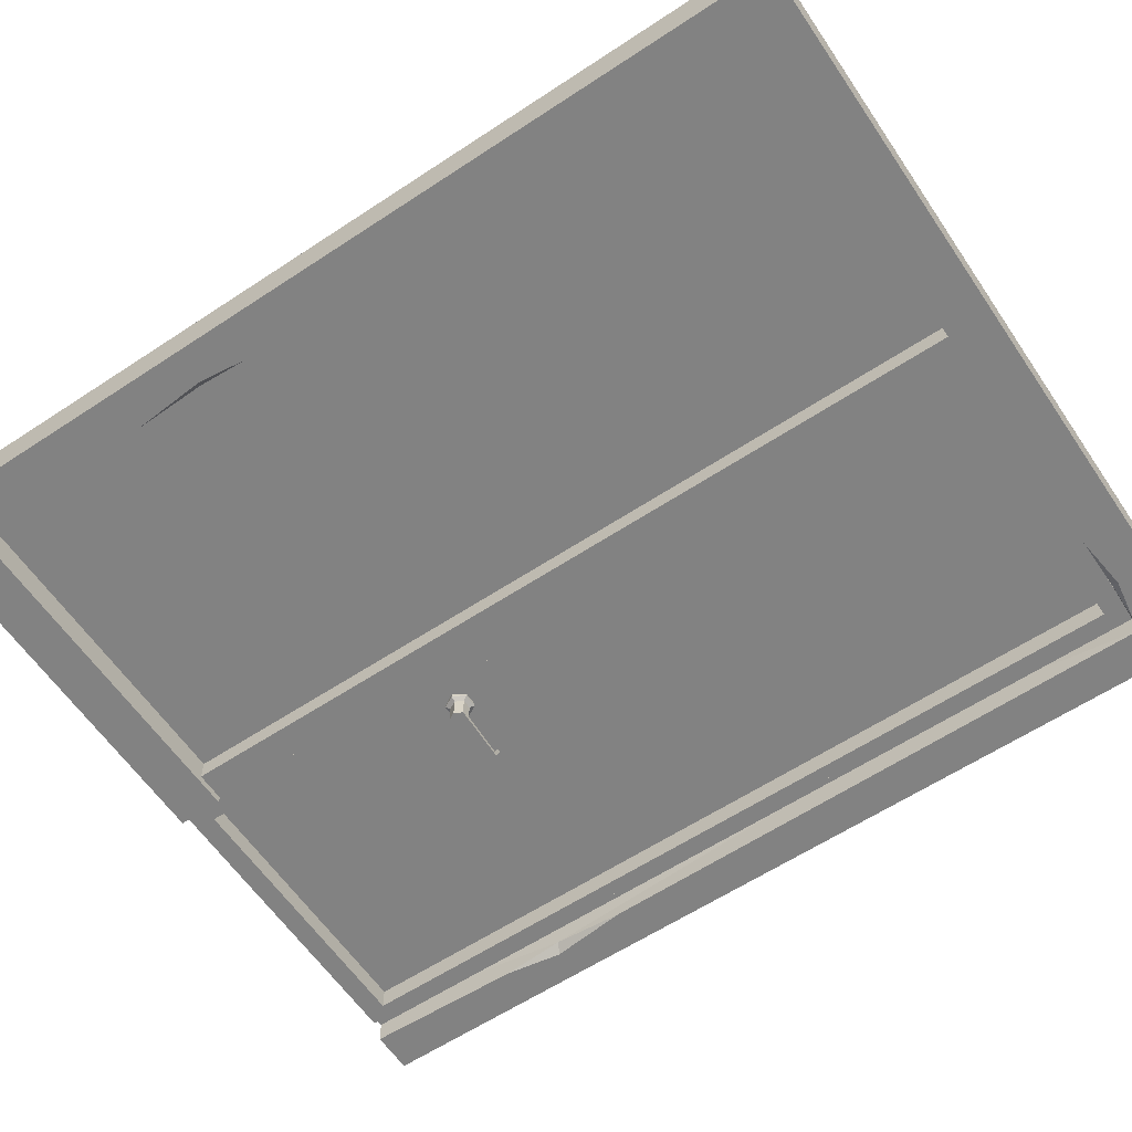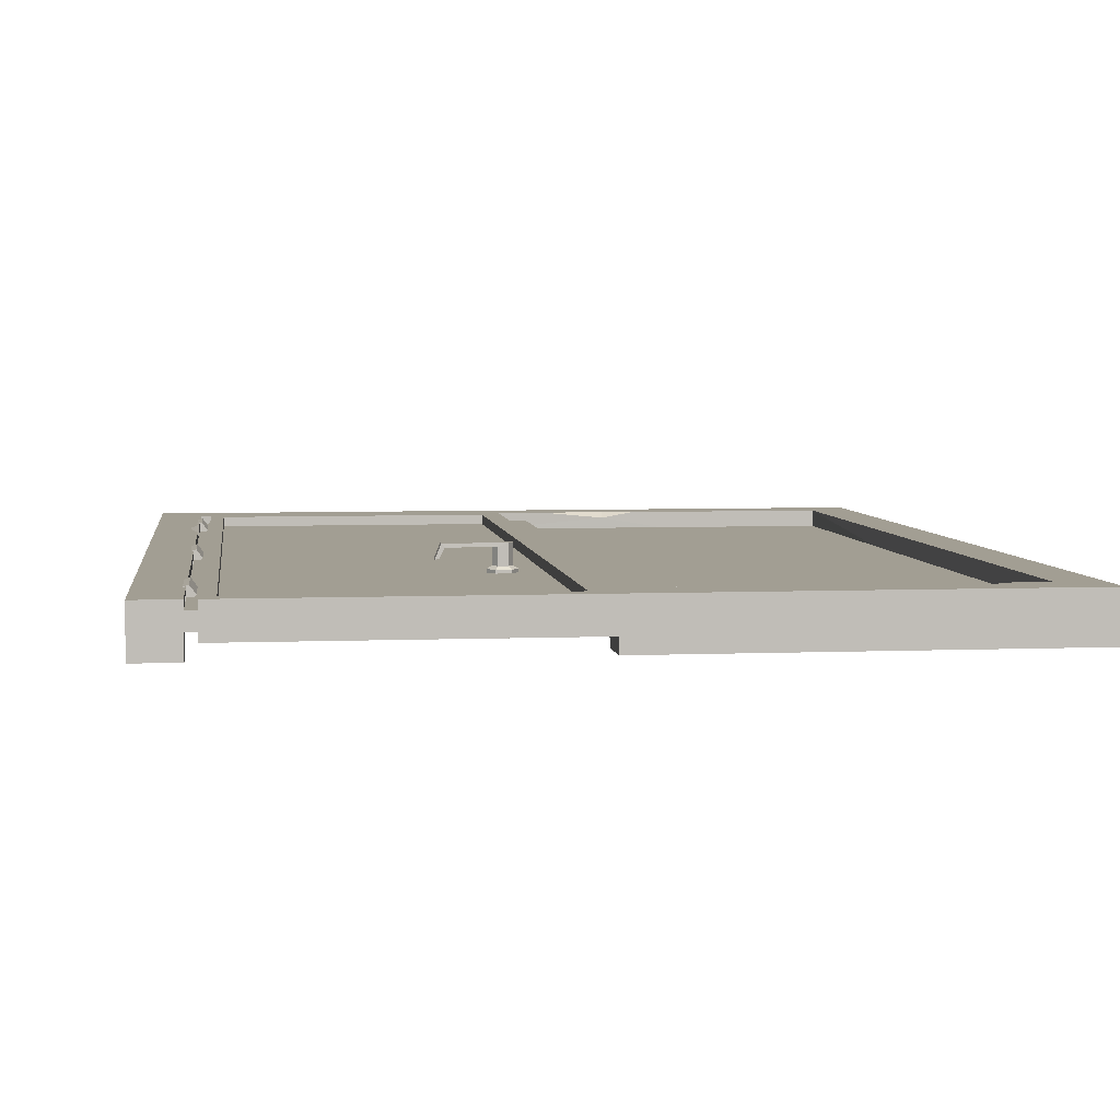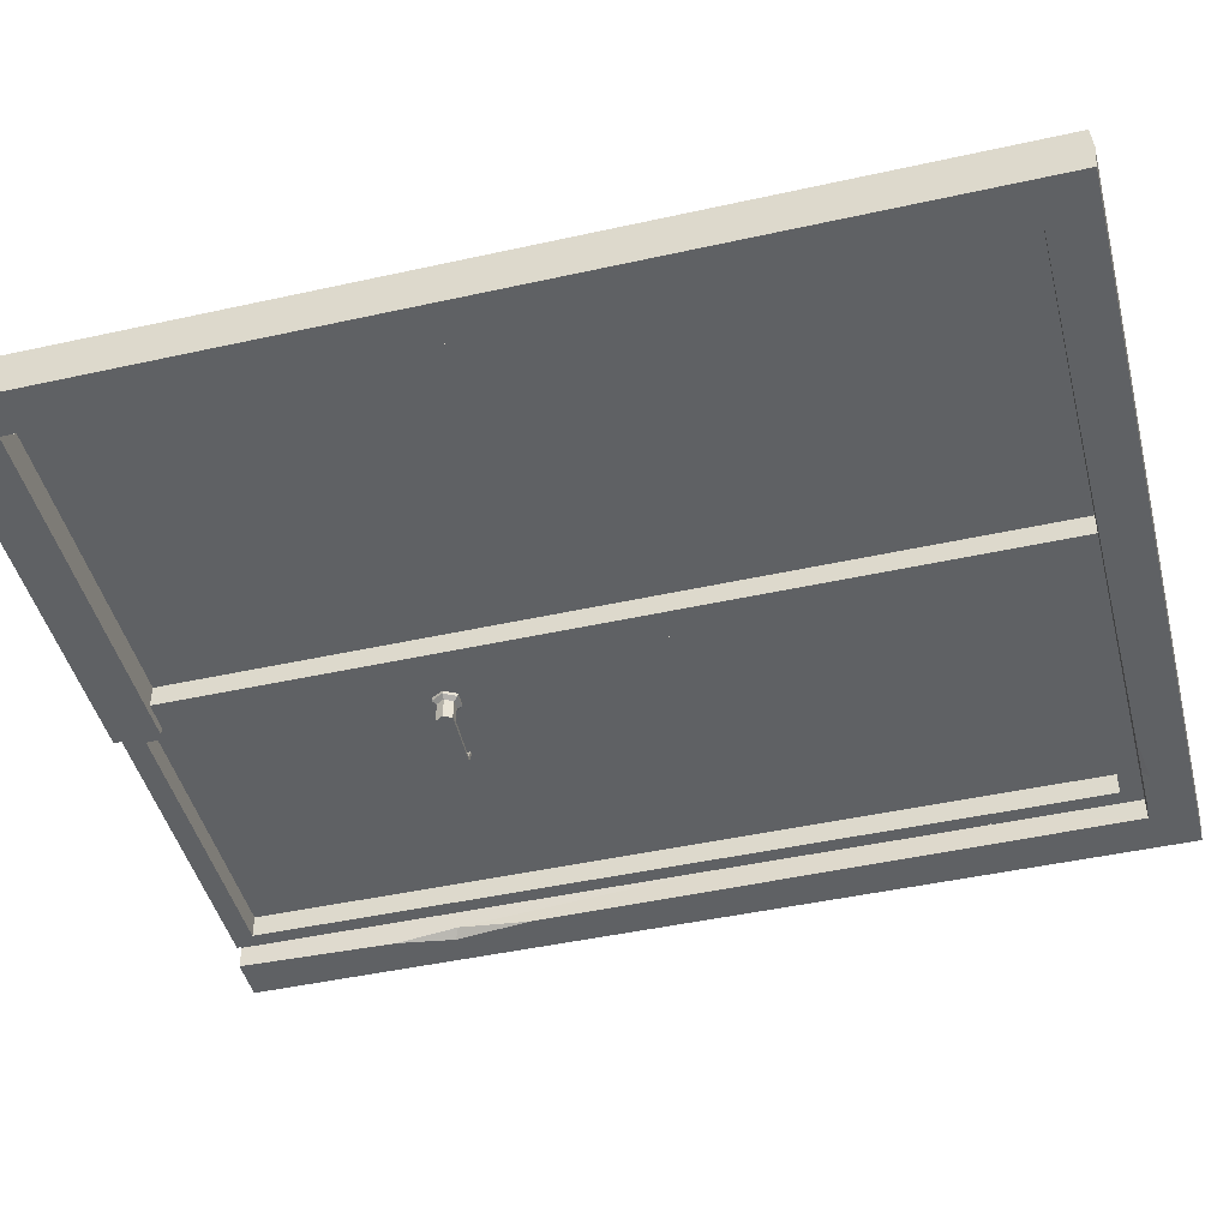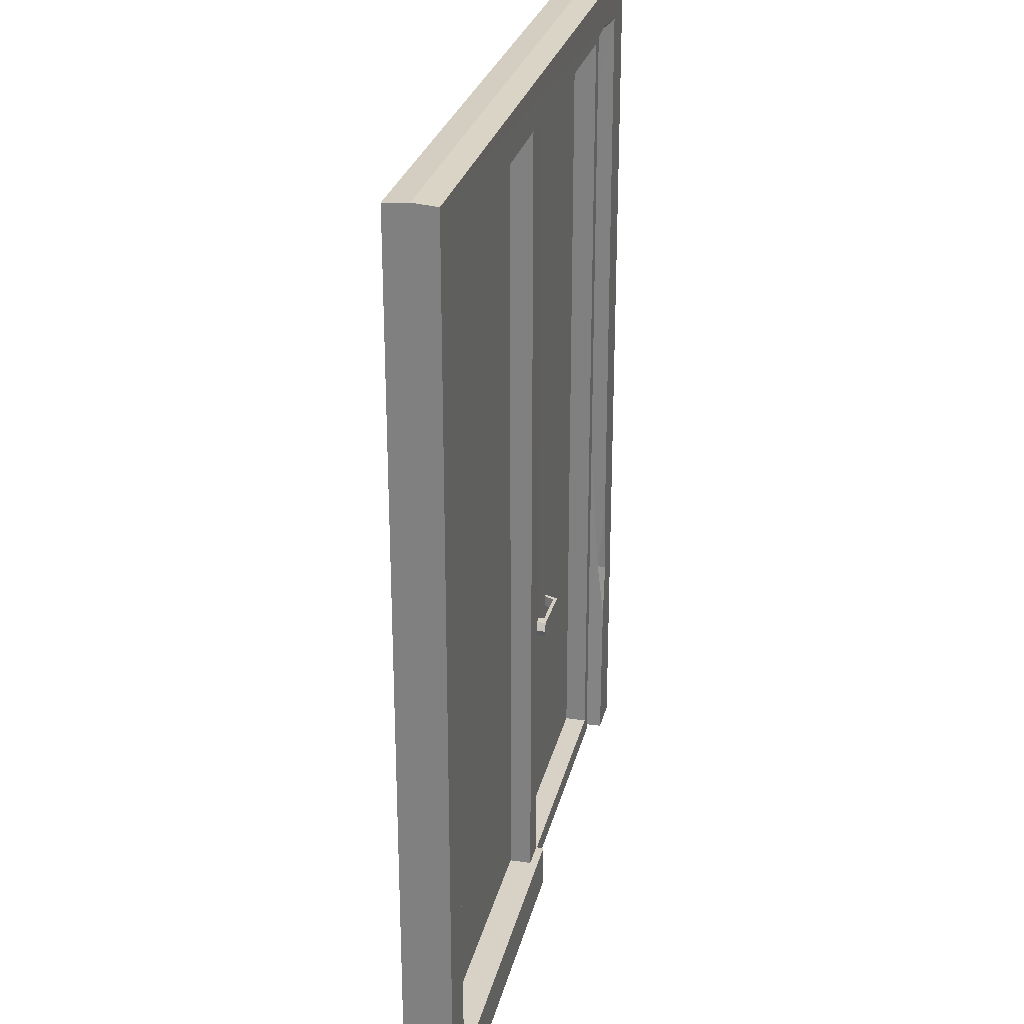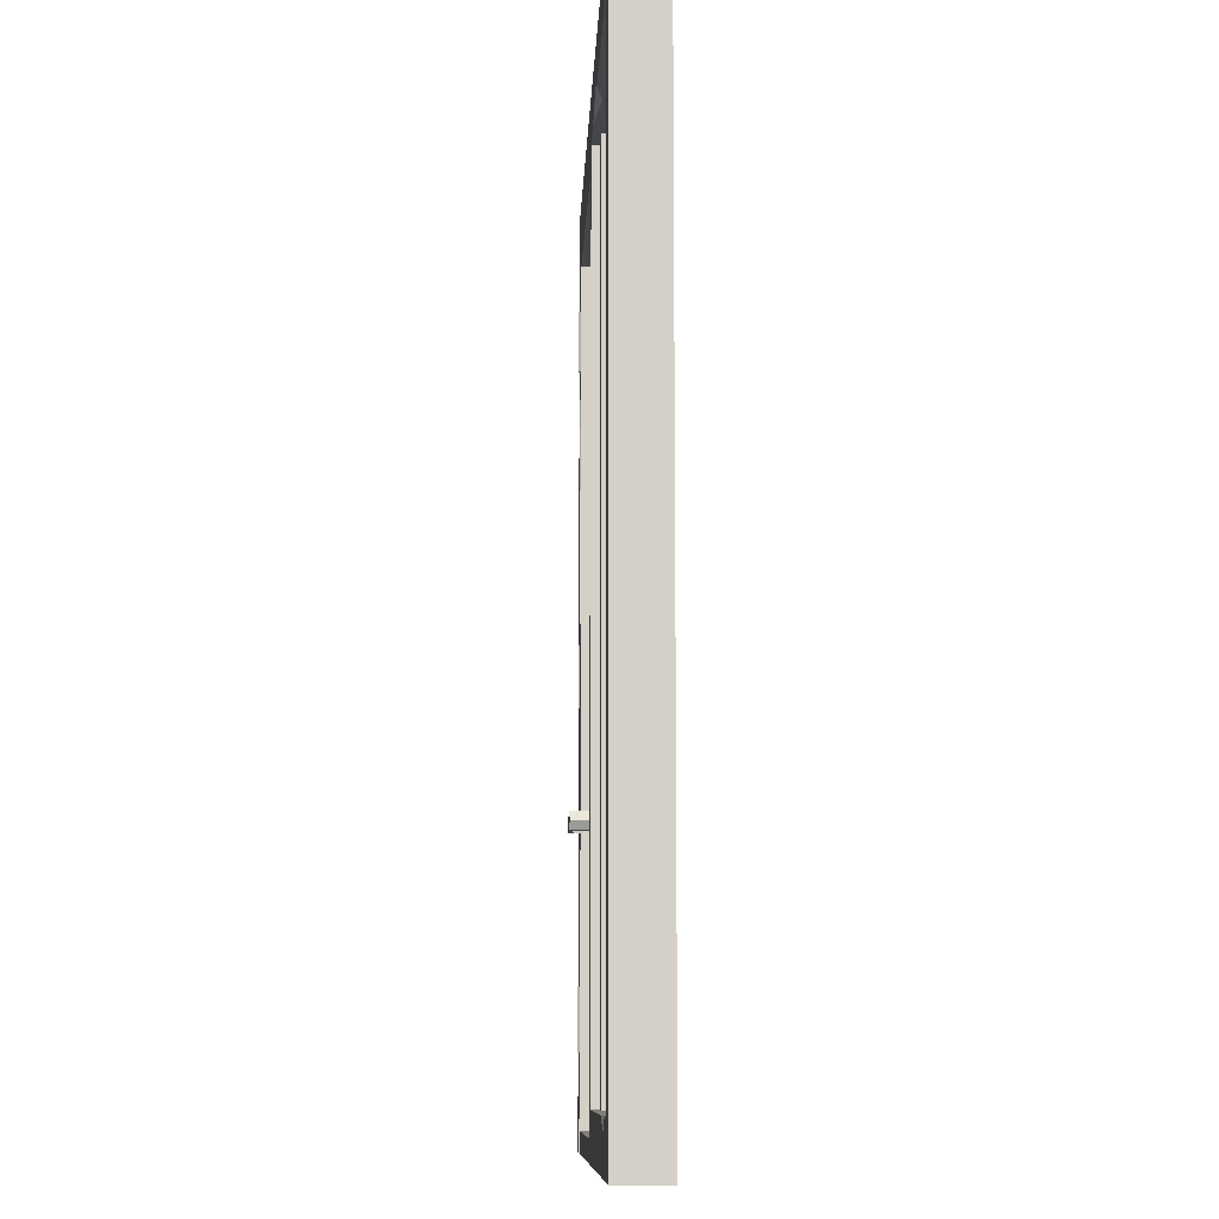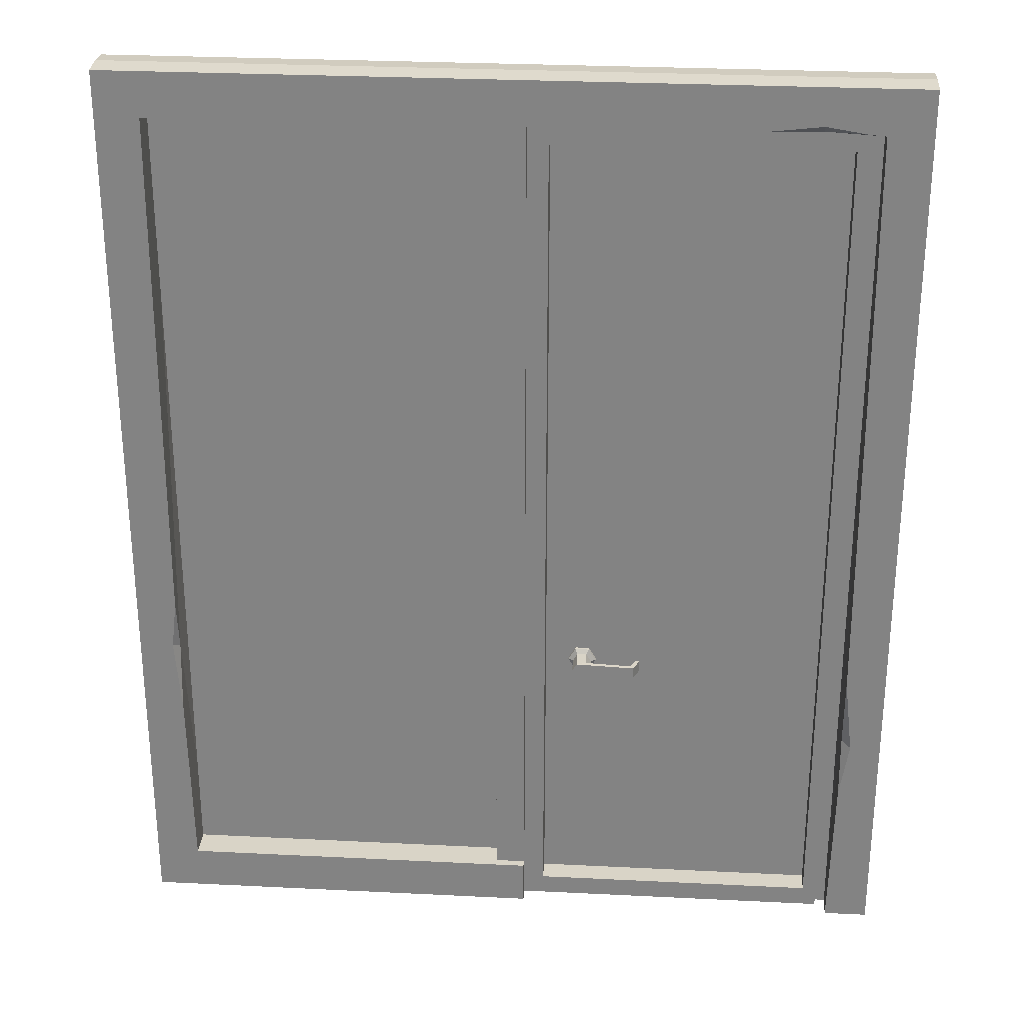
<metadata>
{"format":"obj","ext":"obj","renderer":"f3d","projection":"perspective","resolution":1024,"background":"white","views":[{"elev":-60.7,"azim":124.0,"up":"+Z"},{"elev":5.1,"azim":-7.4,"up":"+Z"},{"elev":-45.7,"azim":104.3,"up":"+Z"},{"elev":27.2,"azim":103.0,"up":"+Y"},{"elev":-9.5,"azim":87.8,"up":"+Y"},{"elev":28.4,"azim":-175.7,"up":"+Y"}]}
</metadata>
<code>
v 0 0 15.39
v 120.2 285.2 12.77
v 129.8 285.2 12.77
v 250 299.7 15.39
v 250 -2e-06 15.39
v 0 299.7 15.39
v 13.97 285.2 15.39
v 13.97 -1e-06 15.39
v 236 285.2 15.39
v 236 14.51 15.39
v 129.8 14.51 12.77
v 120.2 14.51 12.77
v 120.2 14.51 7.694
v 0 0 0
v 120.2 285.2 2.619
v 129.8 285.2 2.619
v 250 299.7 0
v 250 -2e-06 0
v 0 299.7 -0.000122
v 13.97 285.2 0
v 13.97 0 0
v 236 285.2 0
v 236 14.51 0
v 129.8 14.51 2.619
v 120.2 14.51 2.619
v 120.2 14.51 15.39
v 120.2 -1e-06 15.39
v 120.2 14.51 0
v 120.2 -1e-06 0
v 137.3 285.2 15.39
v 169.1 285.2 15.39
v 158.2 288.7 15.39
v 157.8 285.2 13.43
v 19.03 285.6 0.000122
v 50.19 285.6 0
v 32.1 287.7 0
v 32.2 285.6 1.931
v 12.78 51.37 -0.000122
v 12.78 94.95 0
v 9.9 69.93 0
v 12.78 71.37 2.364
v 199.8 14.51 15.39
v 225 14.51 15.39
v 217.7 14.51 13.48
v 218.1 10.71 15.39
v 13.97 206.9 15.39
v 13.97 244 15.39
v 13.97 226.5 12.64
v 11.14 227.5 15.39
v 237.1 75.53 0
v 237.1 115.8 0
v 237.1 98.6 2.81
v 239 99.88 0
v 0 300.3 7.694
v 250 300.3 7.694
f 41 48 46 8
f 6 49 47 7
f 4 32 31 9
f 37 33 30 7
f 54 55 17 19
f 12 11 3 2
f 16 3 11 24
f 13 12 2 15 25
f 4 5 18 17 55
f 4 9 10 5
f 14 40 38 21
f 6 54 19 14 1
f 19 36 34 20
f 25 15 16 24
f 10 52 50 23
f 17 18 53
f 28 44 23
f 26 27 45 42
f 18 5 27 29
f 29 28 23 18
f 13 28 29 27 26
f 21 8 1 14
f 30 33 32
f 32 33 31
f 35 37 36
f 36 37 34
f 41 40 39
f 38 40 41
f 45 44 42
f 43 44 45
f 49 48 47
f 46 48 49
f 49 1 8 46
f 6 1 49
f 41 8 21 38
f 7 47 48 20
f 20 48 41 39
f 37 7 20 34
f 9 31 33 22
f 22 33 37 35
f 19 20 39 40
f 19 40 14
f 36 17 22 35
f 19 17 36
f 13 26 42 44 28
f 23 44 43 10
f 45 5 10 43
f 45 27 5
f 6 7 30 32
f 6 32 4
f 50 52 53
f 53 52 51
f 53 18 23 50
f 17 53 51 22
f 9 22 51 52
f 9 52 10
f 6 4 55 54
v 129.8 285.2 9.728
v 129.8 14.47 9.728
v 236 14.55 9.728
v 236 285.2 9.728
v 129.8 285.2 9.728
v 129.8 14.47 9.728
v 236 14.55 9.728
v 236 285.2 9.728
f 56 57 58 59
f 60 63 62 61
v 103.6 97.97 11.04
v 98.97 97.97 11.04
v 96.68 94 11.04
v 98.97 90.02 11.04
v 103.6 90.02 11.04
v 105.9 94 11.04
v 102.8 96.59 10.1
v 99.77 96.59 10.1
v 98.27 94 10.1
v 99.77 91.4 10.1
v 102.8 91.4 10.1
v 104.3 94 10.1
v 102.8 96.59 3.498
v 102.8 91.4 3.498
v 104.3 94 3.498
v 99.77 96.59 4.712
v 98.27 94 4.712
v 99.77 91.4 4.712
v 84.77 95.9 4.712
v 83.75 95.9 3.498
v 84.77 92.09 4.712
v 83.75 92.09 3.498
v 83.12 95.9 7.986
v 81.91 95.9 8.073
v 83.12 92.09 7.986
v 81.91 92.09 8.073
v 103.6 97.97 13.13
v 98.97 97.97 13.13
v 96.68 94 13.13
v 98.97 90.02 13.13
v 103.6 90.02 13.13
v 105.9 94 13.13
v 102.8 96.59 14.07
v 99.77 96.59 14.07
v 98.27 94 14.07
v 99.77 91.4 14.07
v 102.8 91.4 14.07
v 104.3 94 14.07
v 102.8 96.59 20.67
v 102.8 91.4 20.67
v 104.3 94 20.67
v 99.77 96.59 19.46
v 98.27 94 19.46
v 99.77 91.4 19.46
v 84.77 95.9 19.46
v 83.75 95.9 20.67
v 84.77 92.09 19.46
v 83.75 92.09 20.67
v 83.12 95.9 16.19
v 81.91 95.9 16.1
v 83.12 92.09 16.19
v 81.91 92.09 16.1
v 14.68 245.8 10.84
v 11.7 245.8 11.81
v 11.7 245.8 14.94
v 14.68 245.8 15.91
v 16.53 245.8 13.37
v 14.68 265.8 10.84
v 11.7 265.8 11.81
v 11.7 265.8 14.94
v 14.68 265.8 15.91
v 16.53 265.8 13.37
v 13.86 245.8 13.37
v 13.86 265.8 13.37
v 14.68 137.2 10.84
v 11.7 137.2 11.81
v 11.7 137.2 14.94
v 14.68 137.2 15.91
v 16.53 137.2 13.37
v 14.68 157.2 10.84
v 11.7 157.2 11.81
v 11.7 157.2 14.94
v 14.68 157.2 15.91
v 16.53 157.2 13.37
v 13.86 137.2 13.37
v 13.86 157.2 13.37
v 14.68 30.53 10.84
v 11.7 30.53 11.81
v 11.7 30.53 14.94
v 14.68 30.53 15.91
v 16.53 30.53 13.37
v 14.68 50.51 10.84
v 10.51 50.51 11.81
v 11.7 50.51 14.94
v 14.68 50.51 15.91
v 16.53 50.51 13.37
v 13.86 30.53 13.37
v 13.86 50.51 13.37
v 120.2 -0 15.39
v 120.2 285.2 15.39
v 113.6 6.724 15.39
v 113.6 278.5 15.39
v 17.42 285.2 15.39
v 17.42 -0 15.39
v 21.9 278.5 15.39
v 21.9 6.724 15.39
v 17.42 285.2 12.72
v 17.42 -0 12.72
v 13.97 -0 12.72
v 13.97 285.2 12.72
v 120.2 -0 4.716
v 120.2 285.2 4.716
v 113.6 6.724 4.716
v 113.6 278.5 4.716
v 17.42 285.2 4.716
v 17.42 -0 4.716
v 21.9 278.5 4.716
v 21.9 6.724 4.716
v 17.42 285.2 7.385
v 17.42 -0 7.385
v 13.97 -0 7.385
v 13.97 285.2 7.385
f 78 77 76
f 64 70 71 65
f 65 71 72 66
f 66 72 73 67
f 67 73 74 68
f 68 74 75 69
f 69 75 70 64
f 79 71 70 76
f 87 89 88 86
f 77 74 73 81
f 78 75 74 77
f 70 75 78 76
f 71 79 80 72
f 72 80 81 73
f 79 82 80
f 81 80 84
f 82 84 80
f 76 83 82 79
f 81 84 85 77
f 85 83 76 77
f 86 88 84 82
f 83 87 86 82
f 84 88 89 85
f 87 83 85 89
f 65 91 90 64
f 66 92 91 65
f 67 93 92 66
f 68 94 93 67
f 69 95 94 68
f 64 90 95 69
f 104 102 103
f 90 91 97 96
f 91 92 98 97
f 92 93 99 98
f 93 94 100 99
f 94 95 101 100
f 95 90 96 101
f 105 102 96 97
f 113 112 114 115
f 103 107 99 100
f 104 103 100 101
f 96 102 104 101
f 97 98 106 105
f 98 99 107 106
f 105 106 108
f 107 110 106
f 108 106 110
f 102 105 108 109
f 107 103 111 110
f 111 103 102 109
f 112 108 110 114
f 109 108 112 113
f 110 111 115 114
f 113 115 111 109
f 116 117 122 121
f 117 118 123 122
f 118 119 124 123
f 119 120 125 124
f 120 116 121 125
f 117 116 126
f 118 117 126
f 119 118 126
f 120 119 126
f 116 120 126
f 121 122 127
f 122 123 127
f 123 124 127
f 124 125 127
f 125 121 127
f 128 129 134 133
f 129 130 135 134
f 130 131 136 135
f 131 132 137 136
f 132 128 133 137
f 129 128 138
f 130 129 138
f 131 130 138
f 132 131 138
f 128 132 138
f 133 134 139
f 134 135 139
f 135 136 139
f 136 137 139
f 137 133 139
f 140 141 146 145
f 141 142 147 146
f 142 143 148 147
f 143 144 149 148
f 144 140 145 149
f 141 140 150
f 142 141 150
f 143 142 150
f 144 143 150
f 140 144 150
f 145 146 151
f 146 147 151
f 147 148 151
f 148 149 151
f 149 145 151
f 152 164 165 153
f 153 155 154 152
f 158 156 157 159
f 158 155 153 156
f 152 154 159 157
f 173 169 164 152 157 161
f 165 168 172 160 156 153
f 159 154 166 171
f 156 160 161 157
f 160 163 162 161
f 163 175 174 162
f 165 164 166 167
f 170 171 169 168
f 170 168 165 167
f 164 169 171 166
f 159 171 170 158
f 158 170 167 155
f 155 167 166 154
f 168 169 173 172
f 172 173 174 175
f 172 175 163 160
f 173 161 162 174
v 21.9 278.5 12.09
v 21.9 6.724 12.09
v 113.6 6.724 12.09
v 113.6 278.5 12.09
v 21.9 278.5 12.09
v 21.9 6.724 12.09
v 113.6 6.724 12.09
v 113.6 278.5 12.09
f 176 177 178 179
f 180 183 182 181

</code>
